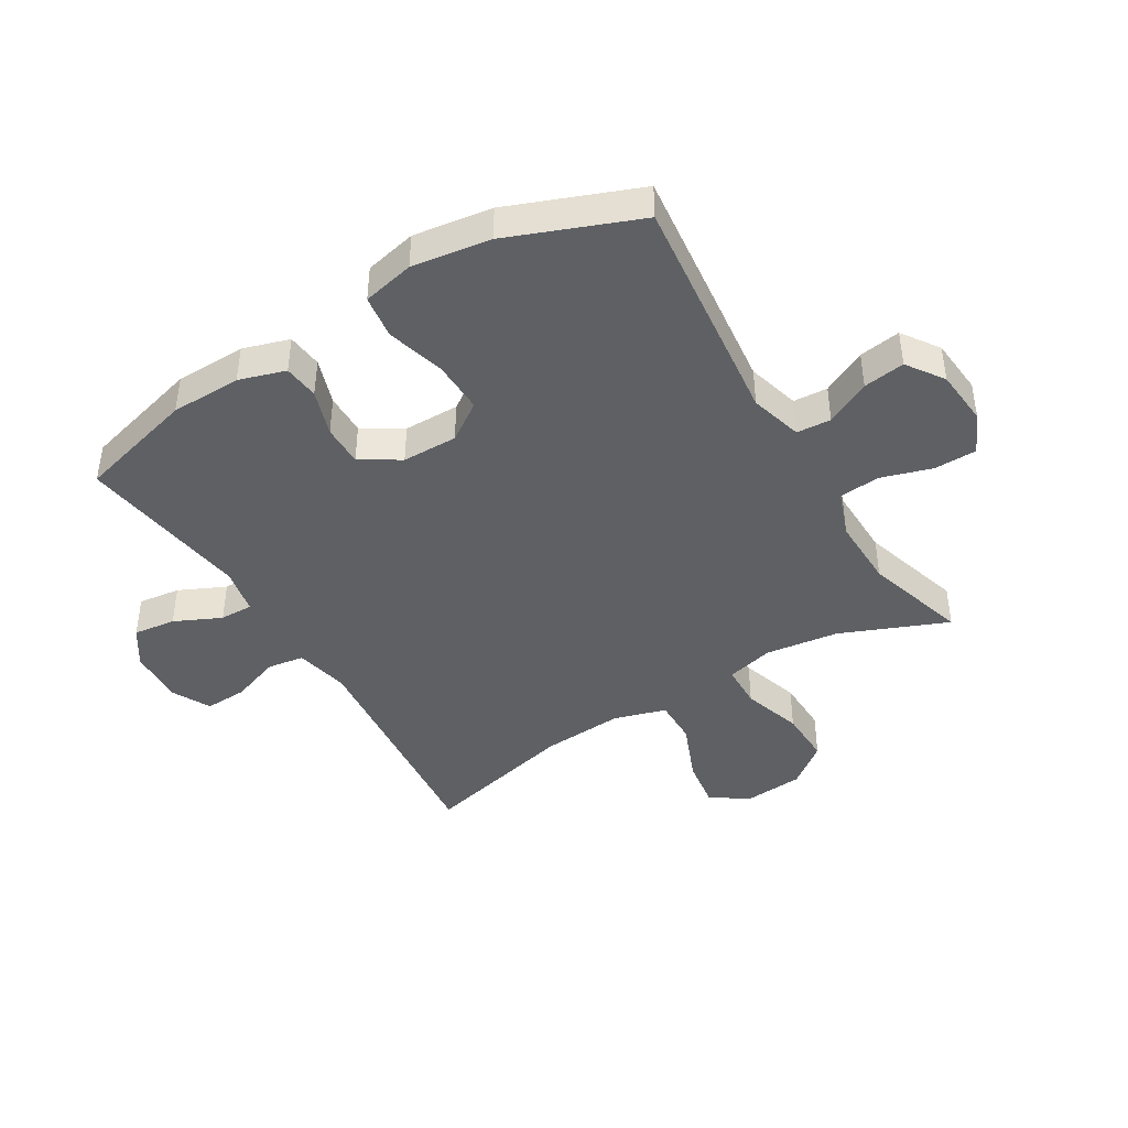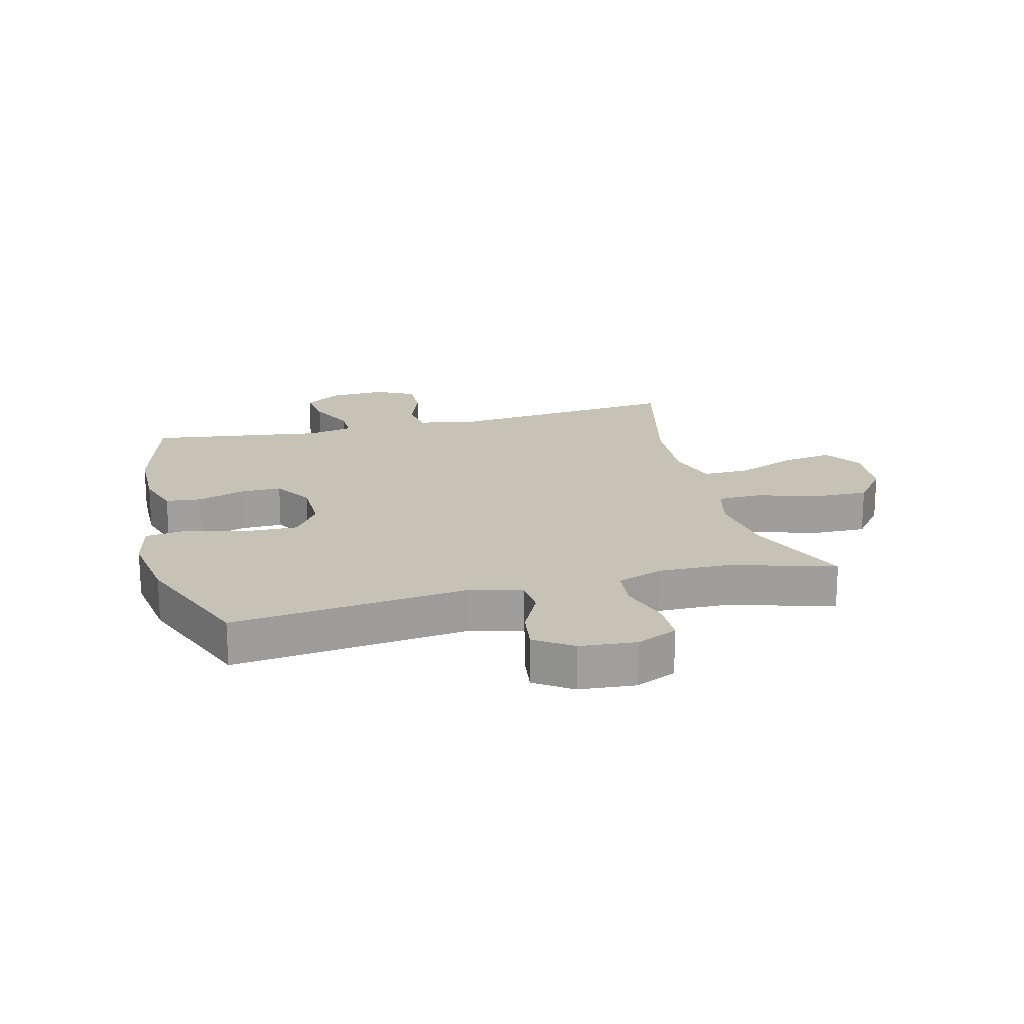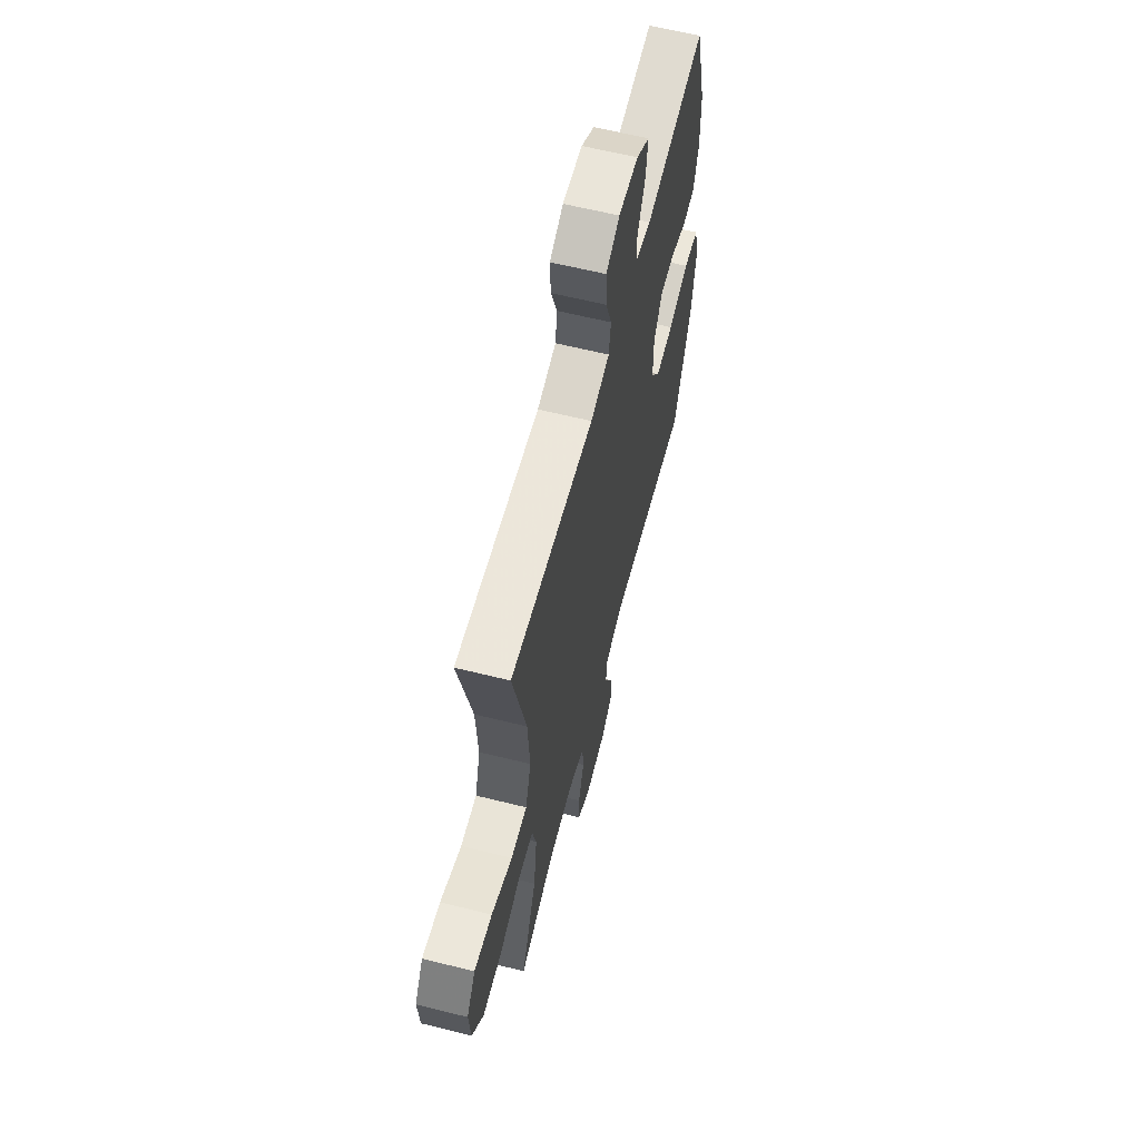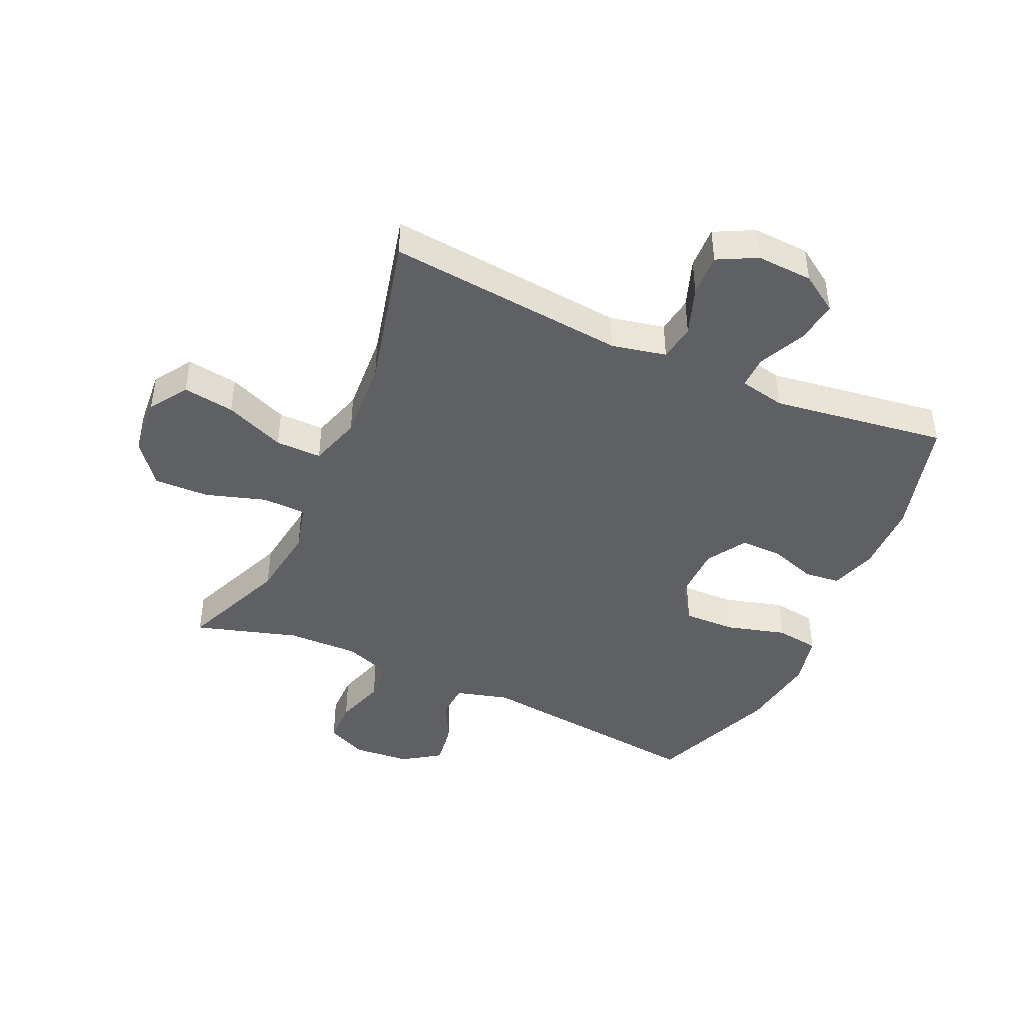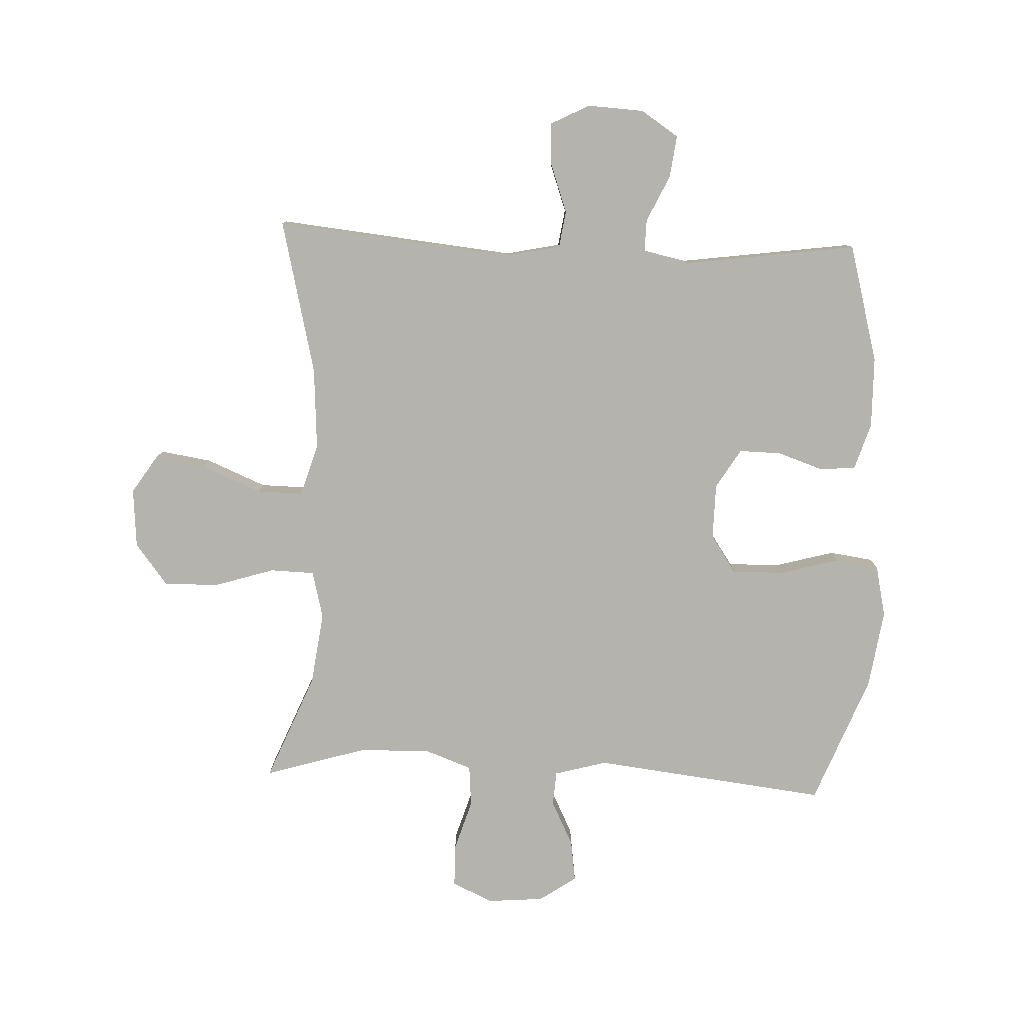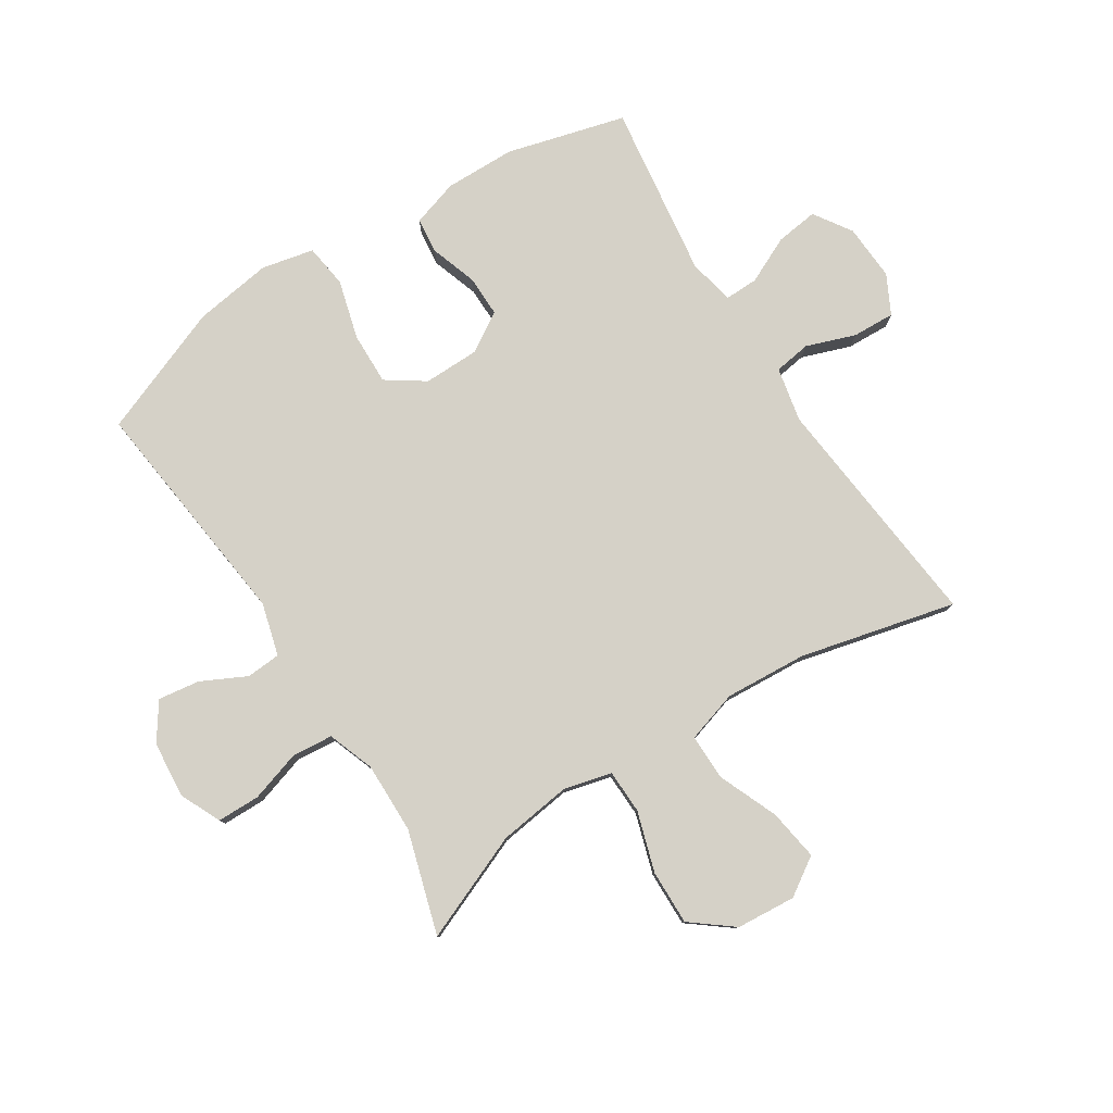
<metadata>
{"format":"obj","ext":"obj","renderer":"f3d","projection":"perspective","resolution":1024,"background":"white","views":[{"elev":-42.8,"azim":121.2,"up":"+Y"},{"elev":18.9,"azim":165.7,"up":"+Y"},{"elev":61.7,"azim":-75.8,"up":"+Z"},{"elev":-43.8,"azim":-24.3,"up":"+Y"},{"elev":-80.0,"azim":-2.4,"up":"+Y"},{"elev":79.4,"azim":-122.6,"up":"+Y"}]}
</metadata>
<code>
v -0.5 0.07 0.5
v -0.104 0.07 0.46
v -0.014 0.07 0.479
v -0.005 0.07 0.54
v -0.034 0.07 0.621
v -0.037 0.07 0.691
v 0.027 0.07 0.724
v 0.12 0.07 0.719
v 0.182 0.07 0.678
v 0.173 0.07 0.608
v 0.137 0.07 0.531
v 0.136 0.07 0.476
v 0.212 0.07 0.46
v 0.5 0.07 0.5
v 0.553 0.07 0.304
v 0.555 0.07 0.187
v 0.531 0.07 0.11
v 0.472 0.07 0.104
v 0.395 0.07 0.13
v 0.326 0.07 0.131
v 0.286 0.07 0.066
v 0.285 0.07 -0.026
v 0.328 0.07 -0.089
v 0.414 0.07 -0.087
v 0.512 0.07 -0.06
v 0.584 0.07 -0.07
v 0.603 0.07 -0.156
v 0.584 0.07 -0.286
v 0.5 0.07 -0.5
v 0.112 0.07 -0.455
v 0.025 0.07 -0.479
v 0.021 0.07 -0.536
v 0.058 0.07 -0.61
v 0.068 0.07 -0.679
v 0.007 0.07 -0.721
v -0.087 0.07 -0.729
v -0.154 0.07 -0.698
v -0.155 0.07 -0.627
v -0.129 0.07 -0.543
v -0.135 0.07 -0.475
v -0.212 0.07 -0.447
v -0.33 0.07 -0.449
v -0.5 0.07 -0.5
v -0.427 0.07 -0.323
v -0.411 0.07 -0.202
v -0.431 0.07 -0.123
v -0.504 0.07 -0.121
v -0.603 0.07 -0.152
v -0.694 0.07 -0.154
v -0.748 0.07 -0.085
v -0.756 0.07 0.013
v -0.715 0.07 0.076
v -0.63 0.07 0.063
v -0.531 0.07 0.022
v -0.455 0.07 0.021
v -0.429 0.07 0.107
v -0.438 0.07 0.243
v -0.5 0 0.5
v -0.104 0 0.46
v -0.014 0 0.479
v -0.005 0 0.54
v -0.034 0 0.621
v -0.037 0 0.691
v 0.027 0 0.724
v 0.12 0 0.719
v 0.182 0 0.678
v 0.173 0 0.608
v 0.137 0 0.531
v 0.136 0 0.476
v 0.212 0 0.46
v 0.5 0 0.5
v 0.553 0 0.304
v 0.555 0 0.187
v 0.531 0 0.11
v 0.472 0 0.104
v 0.395 0 0.13
v 0.326 0 0.131
v 0.286 0 0.066
v 0.285 0 -0.026
v 0.328 0 -0.089
v 0.414 0 -0.087
v 0.512 0 -0.06
v 0.584 0 -0.07
v 0.603 0 -0.156
v 0.584 0 -0.286
v 0.5 0 -0.5
v 0.112 0 -0.455
v 0.025 0 -0.479
v 0.021 0 -0.536
v 0.058 0 -0.61
v 0.068 0 -0.679
v 0.007 0 -0.721
v -0.087 0 -0.729
v -0.154 0 -0.698
v -0.155 0 -0.627
v -0.129 0 -0.543
v -0.135 0 -0.475
v -0.212 0 -0.447
v -0.33 0 -0.449
v -0.5 0 -0.5
v -0.427 0 -0.323
v -0.411 0 -0.202
v -0.431 0 -0.123
v -0.504 0 -0.121
v -0.603 0 -0.152
v -0.694 0 -0.154
v -0.748 0 -0.085
v -0.756 0 0.013
v -0.715 0 0.076
v -0.63 0 0.063
v -0.531 0 0.022
v -0.455 0 0.021
v -0.429 0 0.107
v -0.438 0 0.243
f 51 52 53 54
f 51 54 55
f 50 51 55
f 47 48 49 50
f 46 47 50 55
f 45 46 55 56
f 42 43 44
f 41 42 44 45
f 40 41 45 56
f 36 37 38 39
f 36 39 40
f 35 36 40
f 32 33 34 35
f 31 32 35 40
f 30 31 40 56
f 24 25 26 27
f 23 24 27 28
f 16 17 18 19
f 16 19 20
f 13 14 15 16
f 12 13 16 20
f 8 9 10 11
f 8 11 12
f 7 8 12
f 4 5 6 7
f 3 4 7 12
f 2 3 12 20
f 57 1 2 20
f 23 28 29 30
f 22 23 30 56
f 21 22 56 57
f 20 21 57
f 111 110 109 108
f 112 111 108
f 112 108 107
f 107 106 105 104
f 112 107 104 103
f 113 112 103 102
f 101 100 99
f 102 101 99 98
f 113 102 98 97
f 96 95 94 93
f 97 96 93
f 97 93 92
f 92 91 90 89
f 97 92 89 88
f 113 97 88 87
f 84 83 82 81
f 85 84 81 80
f 76 75 74 73
f 77 76 73
f 73 72 71 70
f 77 73 70 69
f 68 67 66 65
f 69 68 65
f 69 65 64
f 64 63 62 61
f 69 64 61 60
f 77 69 60 59
f 77 59 58 114
f 87 86 85 80
f 113 87 80 79
f 114 113 79 78
f 114 78 77
f 1 58 59 2
f 2 59 60 3
f 3 60 61 4
f 4 61 62 5
f 5 62 63 6
f 6 63 64 7
f 7 64 65 8
f 8 65 66 9
f 9 66 67 10
f 10 67 68 11
f 11 68 69 12
f 12 69 70 13
f 13 70 71 14
f 14 71 72 15
f 15 72 73 16
f 16 73 74 17
f 17 74 75 18
f 18 75 76 19
f 19 76 77 20
f 20 77 78 21
f 21 78 79 22
f 22 79 80 23
f 23 80 81 24
f 24 81 82 25
f 25 82 83 26
f 26 83 84 27
f 27 84 85 28
f 28 85 86 29
f 29 86 87 30
f 30 87 88 31
f 31 88 89 32
f 32 89 90 33
f 33 90 91 34
f 34 91 92 35
f 35 92 93 36
f 36 93 94 37
f 37 94 95 38
f 38 95 96 39
f 39 96 97 40
f 40 97 98 41
f 41 98 99 42
f 42 99 100 43
f 43 100 101 44
f 44 101 102 45
f 45 102 103 46
f 46 103 104 47
f 47 104 105 48
f 48 105 106 49
f 49 106 107 50
f 50 107 108 51
f 51 108 109 52
f 52 109 110 53
f 53 110 111 54
f 54 111 112 55
f 55 112 113 56
f 56 113 114 57
f 57 114 58 1

</code>
